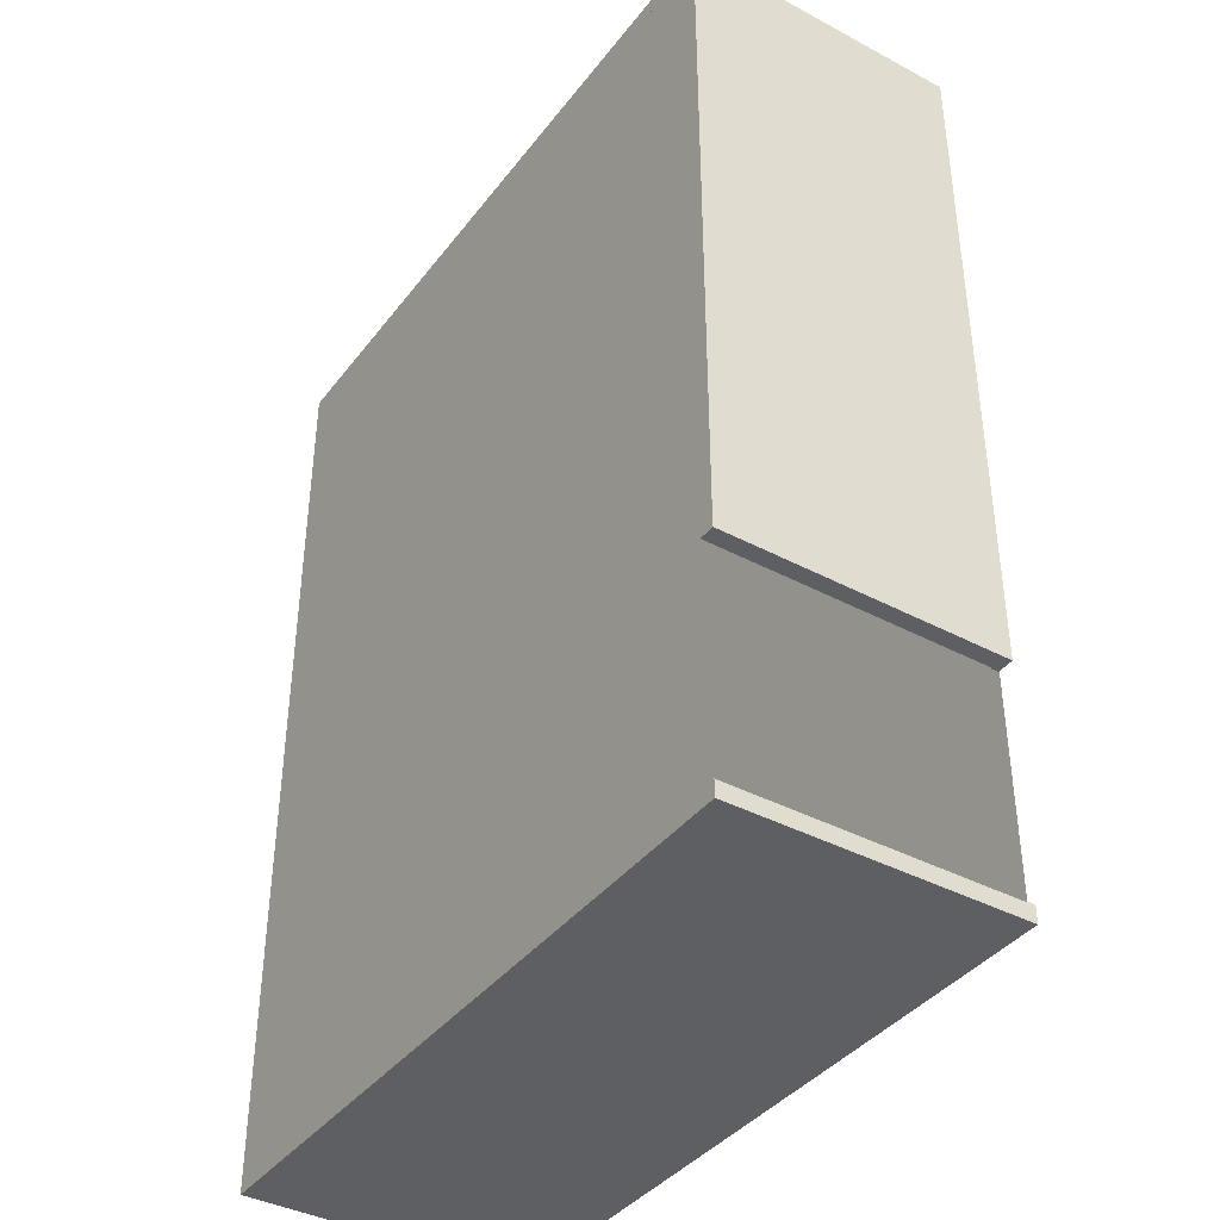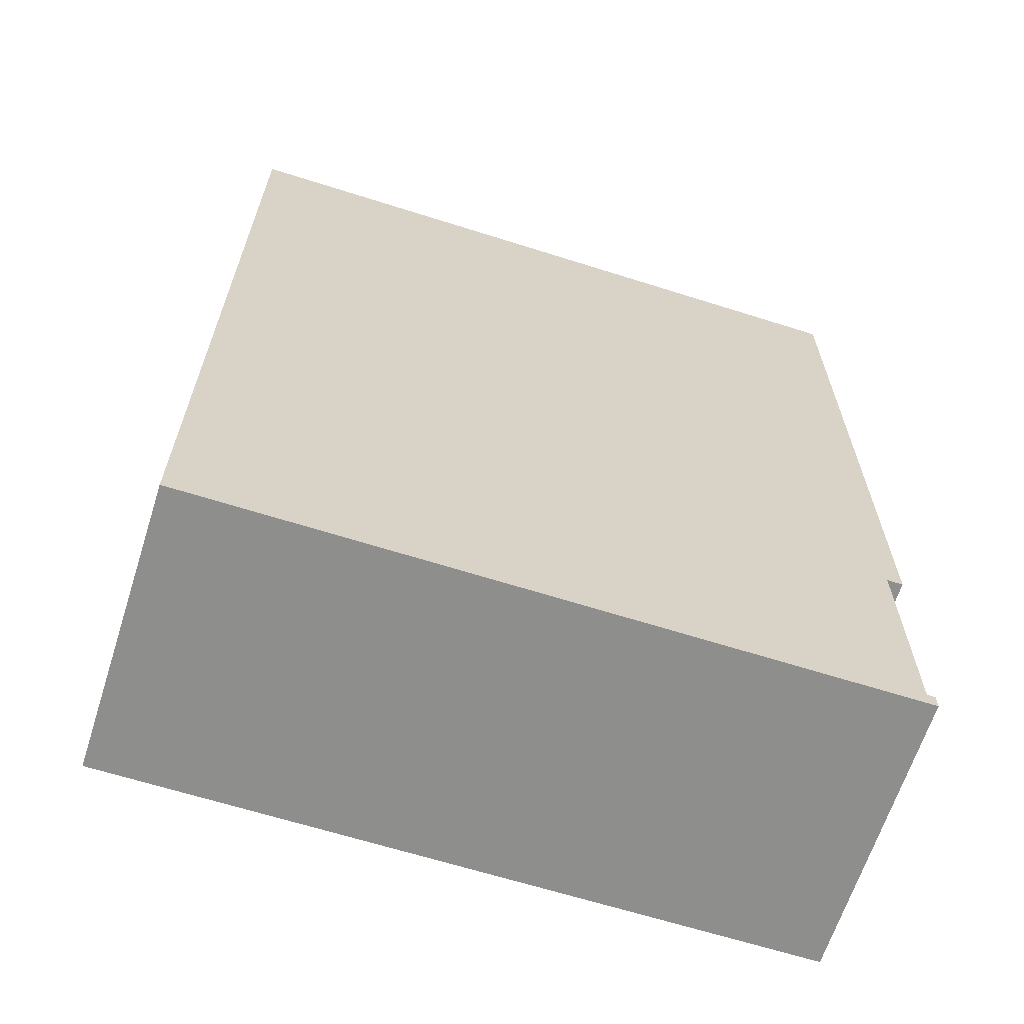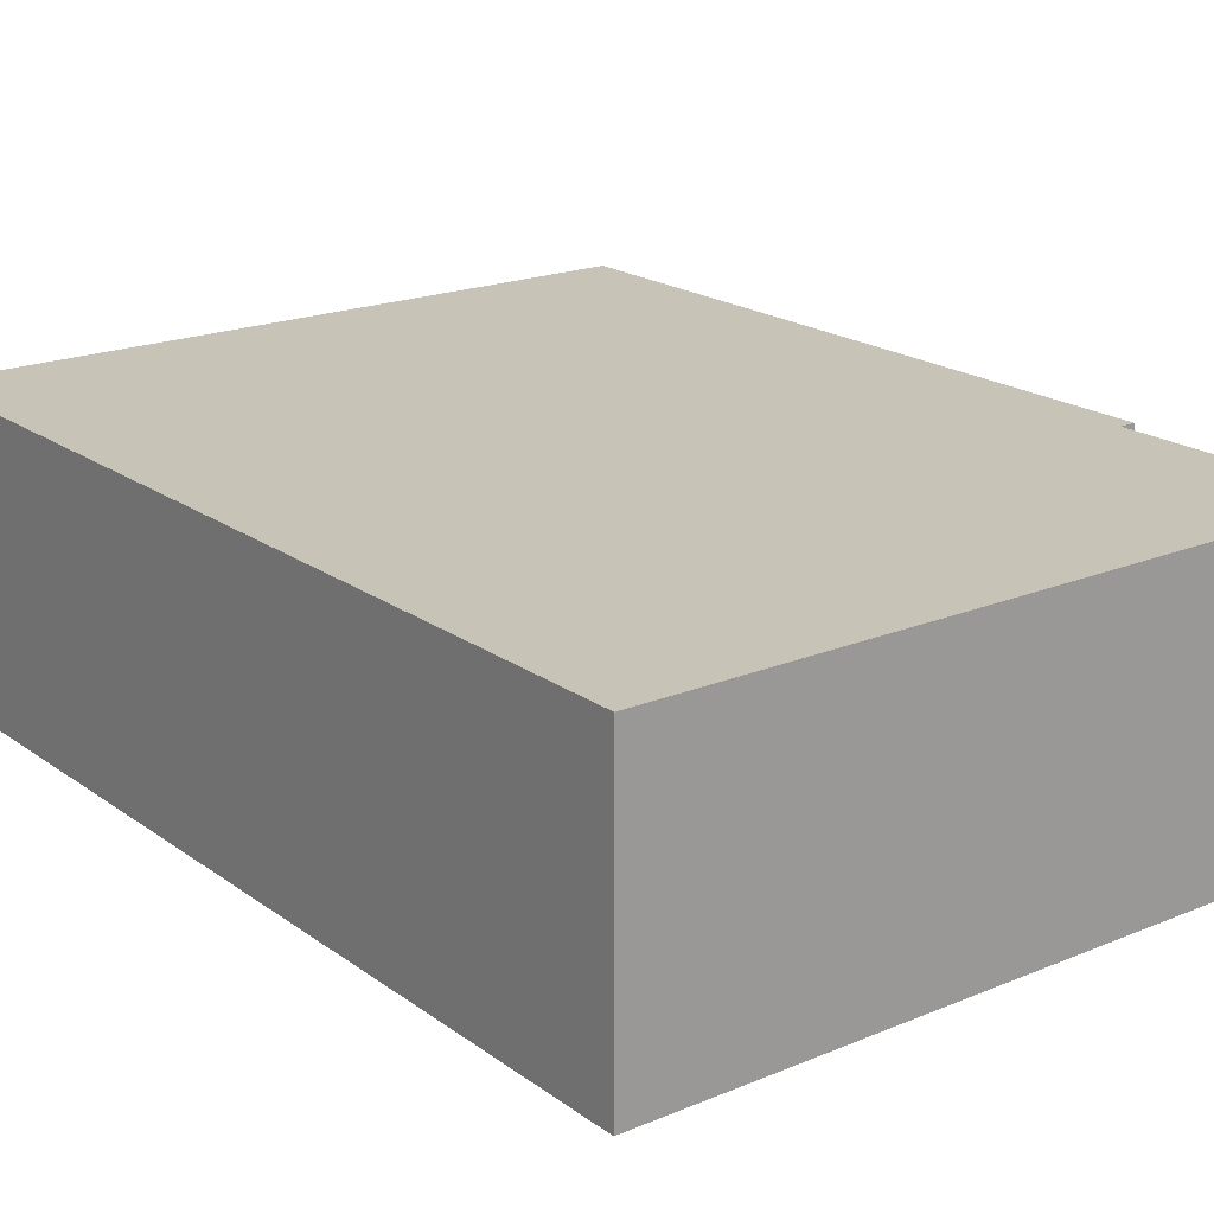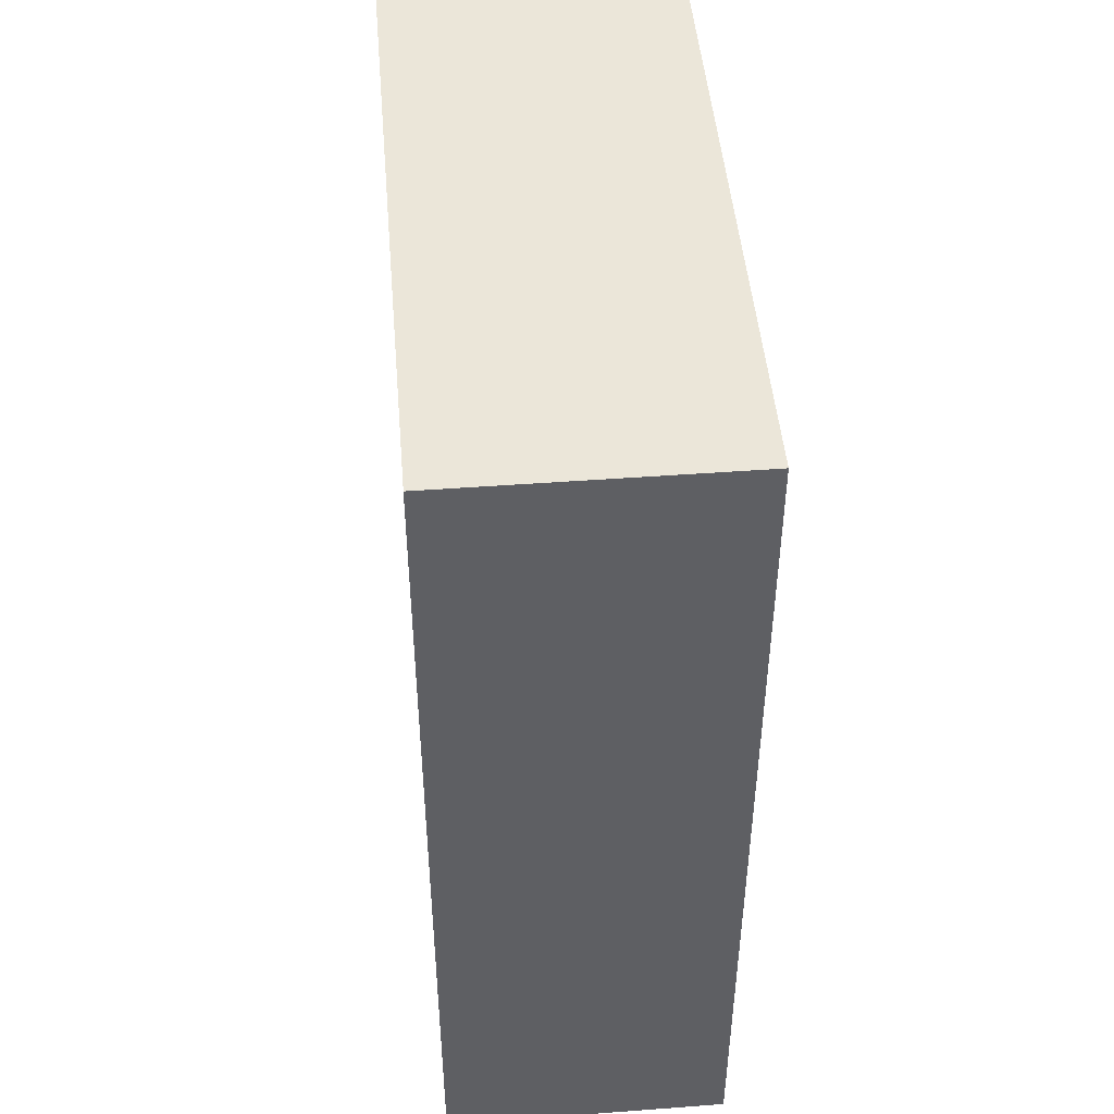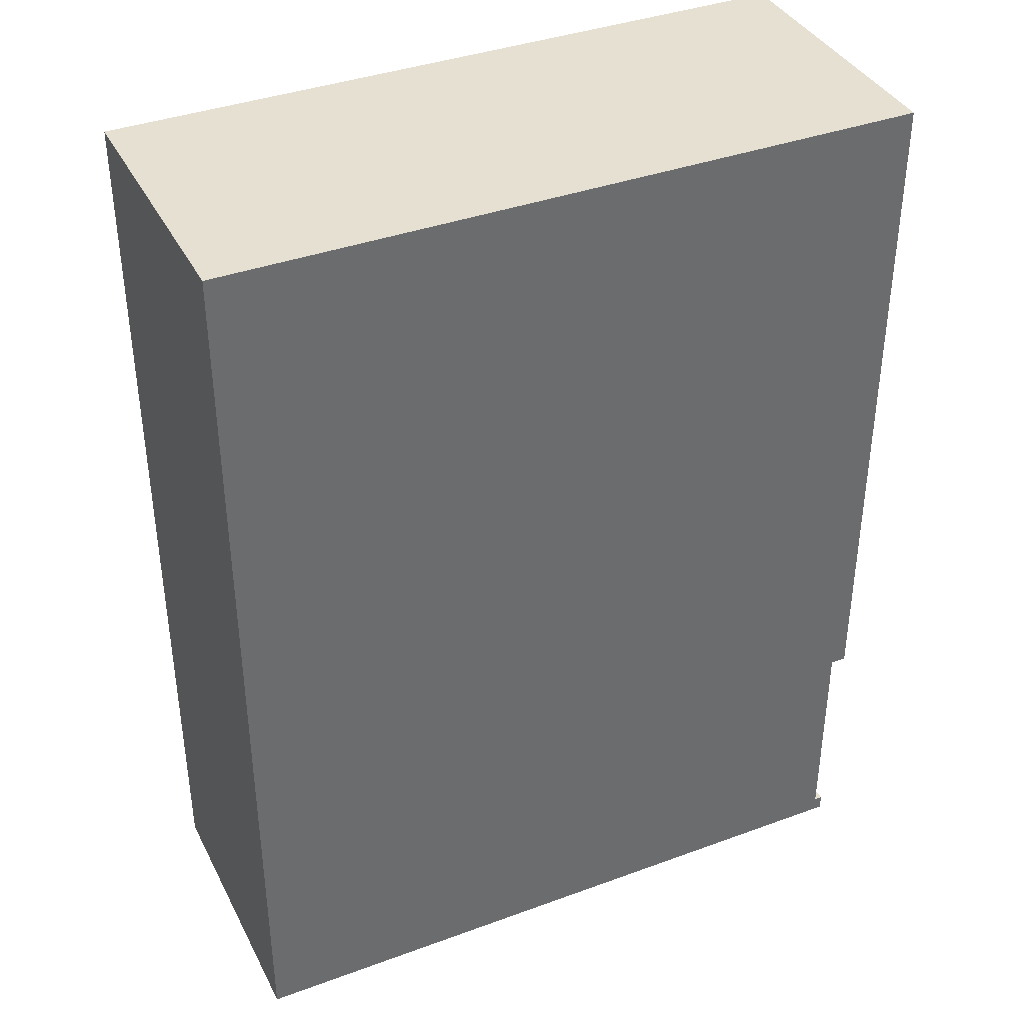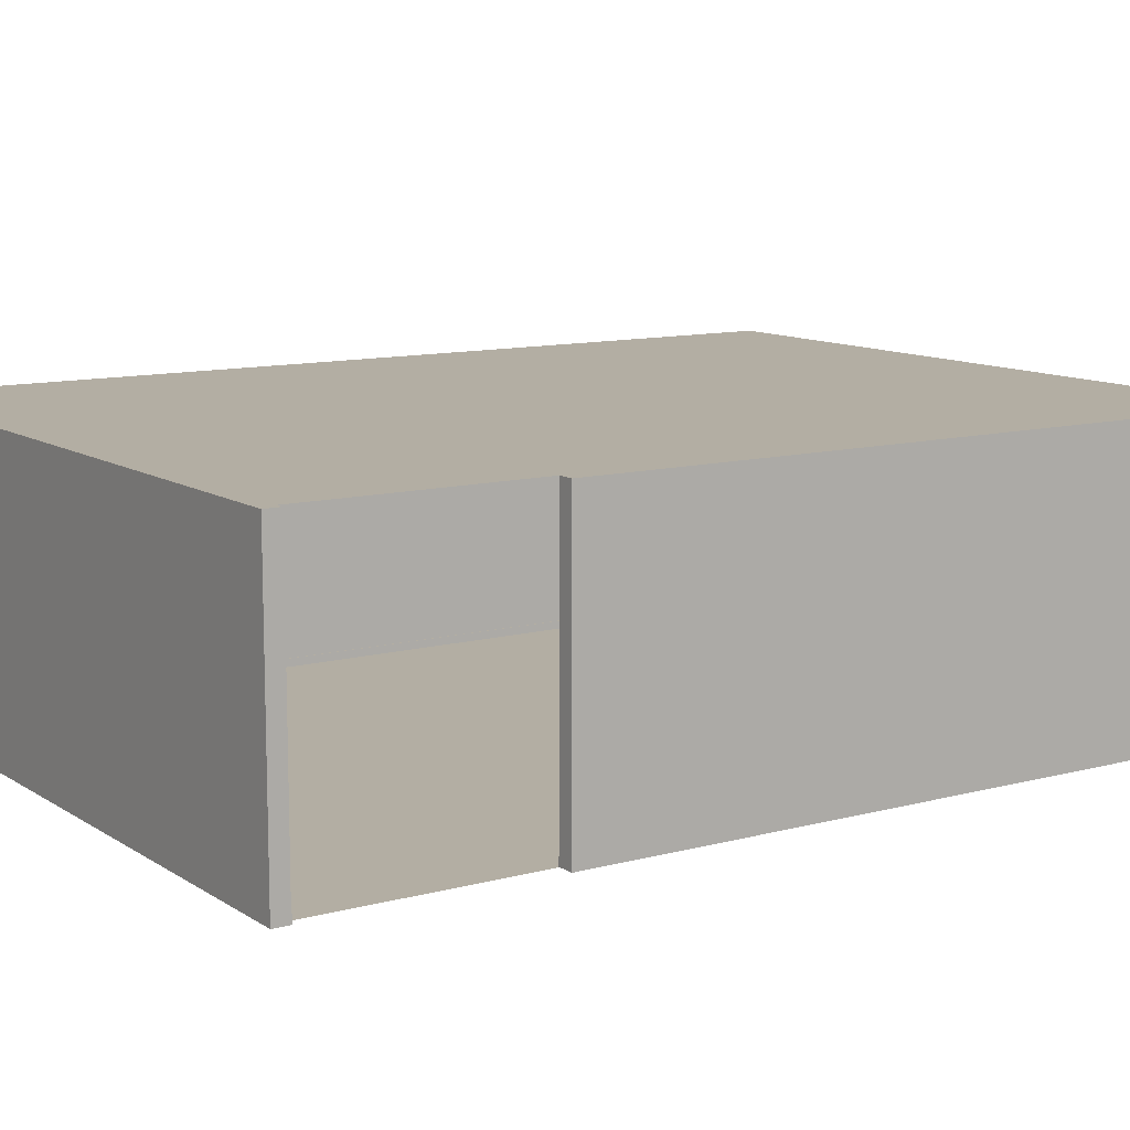
<metadata>
{"format":"obj","ext":"obj","renderer":"f3d","projection":"perspective","resolution":1024,"background":"white","views":[{"elev":-39.5,"azim":-123.5,"up":"+Z"},{"elev":-64.9,"azim":162.3,"up":"+Z"},{"elev":19.7,"azim":142.5,"up":"+Y"},{"elev":47.4,"azim":85.2,"up":"+Z"},{"elev":38.3,"azim":155.1,"up":"+Z"},{"elev":11.0,"azim":-123.6,"up":"+Y"}]}
</metadata>
<code>
g room_1_1
v 1408 0 792.7
v 1996 0 792.7
v 1996 0 5.65
v 1408 0 5.65
f 1 2 3
f 1 3 4
g room_1_2
v 1408 250 5.65
v 1996 250 5.65
v 1996 250 792.7
v 1408 250 792.7
f 5 6 7
f 5 7 8
g wall_2_3
v 1401 0 -8.35
v 1401 0 -1.35
v 2003 0 -1.35
v 2010 0 -8.35
f 12 11 10
f 12 10 9
g wall_2_4
v 1401 0 5.65
f 11 3 13
f 11 13 10
g wall_2_5
v 1401 0 6.65
v 1401 7 6.65
v 1401 7 5.65
v 1995 0 6.65
v 1995 7 6.65
v 1996 7 5.65
f 13 14 15 16
f 14 17 18 15
f 17 3 19 18
f 3 13 16 19
f 3 17 14
f 3 14 13
f 16 15 18
f 16 18 19
g wall_2_6
v 1401 250 -1.35
v 1401 250 -8.35
v 2010 250 -8.35
v 2003 250 -1.35
f 9 10 20 21
f 11 12 22 23
f 12 9 21 22
g wall_2_7
v 1401 250 5.65
f 10 13 24 20
f 13 3 6 24
f 3 11 23 6
g wall_2_8
f 21 20 23
f 21 23 22
g wall_2_9
f 20 24 6
f 20 6 23
g wall_3_10
v 2003 0 799.7
v 2010 0 806.7
f 26 25 11
f 26 11 12
g wall_3_11
f 25 2 3
f 25 3 11
g wall_3_12
v 1995 0 791.7
v 1995 7 791.7
v 1996 7 792.7
f 3 17 18 19
f 17 27 28 18
f 27 2 29 28
f 2 3 19 29
f 2 27 17
f 2 17 3
f 19 18 28
f 19 28 29
g wall_3_13
v 2010 250 806.7
v 2003 250 799.7
f 12 11 23 22
f 25 26 30 31
f 26 12 22 30
g wall_3_14
f 11 3 6 23
f 3 2 7 6
f 2 25 31 7
g wall_3_15
f 22 23 31
f 22 31 30
g wall_3_16
f 23 6 7
f 23 7 31
g wall_4_17
v 1401 0 799.7
v 1394 0 806.7
f 26 33 32
f 26 32 25
g wall_4_18
f 25 32 1
f 25 1 2
g wall_4_19
v 1409 0 791.7
v 1409 7 791.7
v 1408 7 792.7
f 27 34 35 28
f 34 1 36 35
f 1 2 29 36
f 2 27 28 29
f 2 1 34
f 2 34 27
f 28 35 36
f 28 36 29
g wall_4_20
v 1394 250 806.7
v 1401 250 799.7
f 32 33 37 38
f 33 26 30 37
f 26 25 31 30
g wall_4_21
f 2 1 8 7
f 1 32 38 8
f 25 2 7 31
g wall_4_22
f 31 38 37
f 31 37 30
g wall_4_23
f 7 8 38
f 7 38 31
g wall_5_24
v 1394 0 199.7
v 1401 0 199.7
f 40 32 33
f 40 33 39
g wall_5_25
v 1408 0 199.7
f 41 1 32
f 41 32 40
g wall_5_26
v 1408 7 199.7
v 1409 0 199.7
v 1409 7 199.7
f 41 1 36 42
f 1 34 35 36
f 34 43 44 35
f 43 41 42 44
f 43 34 1
f 43 1 41
f 42 36 35
f 42 35 44
g wall_5_27
v 1394 250 199.7
v 1401 250 199.7
f 39 33 37 45
f 33 32 38 37
f 40 39 45 46
g wall_5_28
v 1408 250 199.7
f 32 1 8 38
f 1 41 47 8
f 41 40 46 47
g wall_5_29
f 45 37 38
f 45 38 46
g wall_5_30
f 46 38 8
f 46 8 47

</code>
